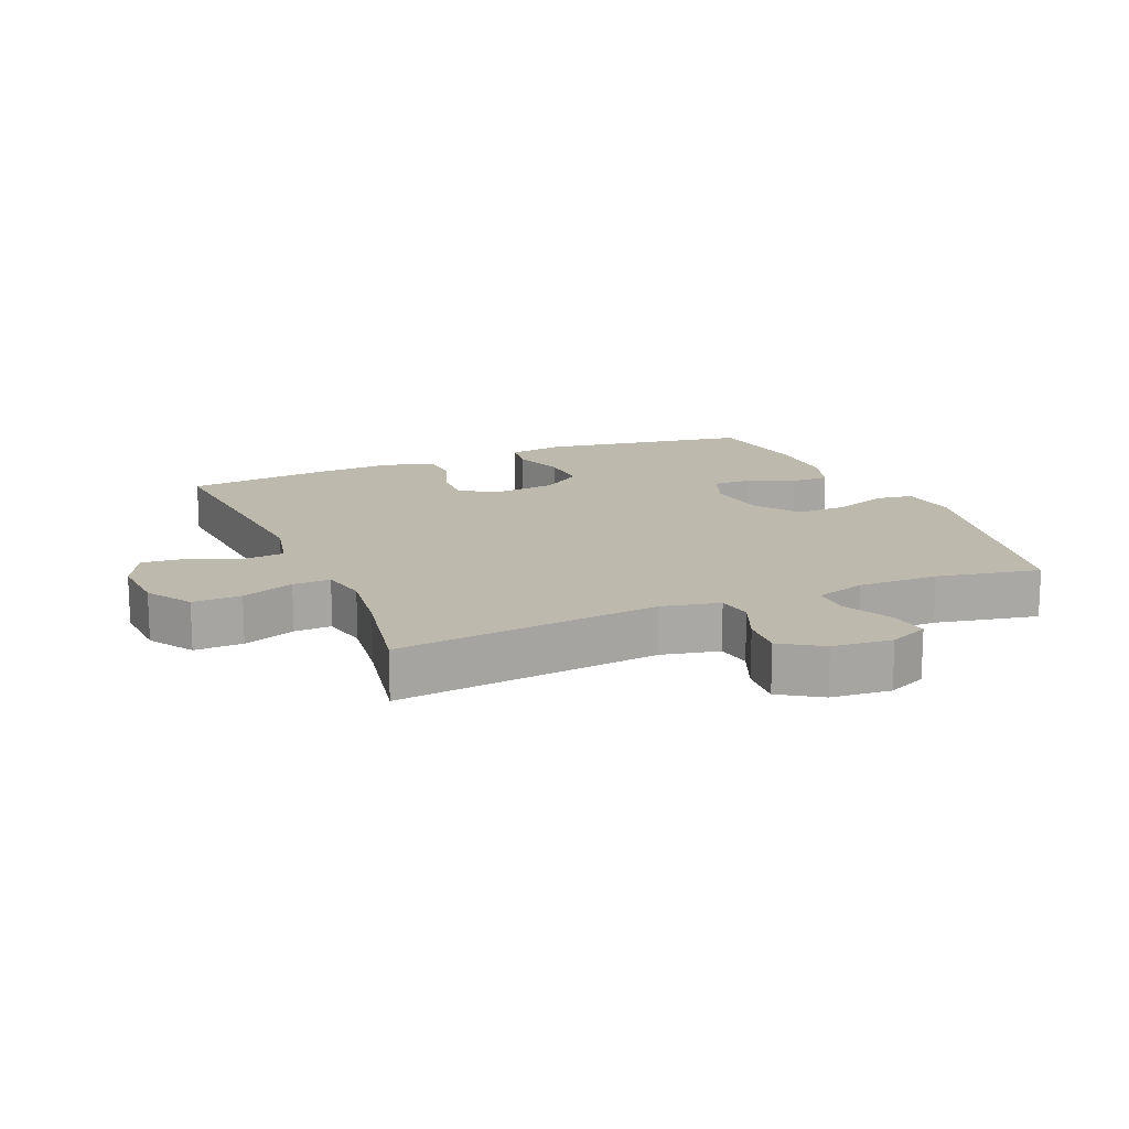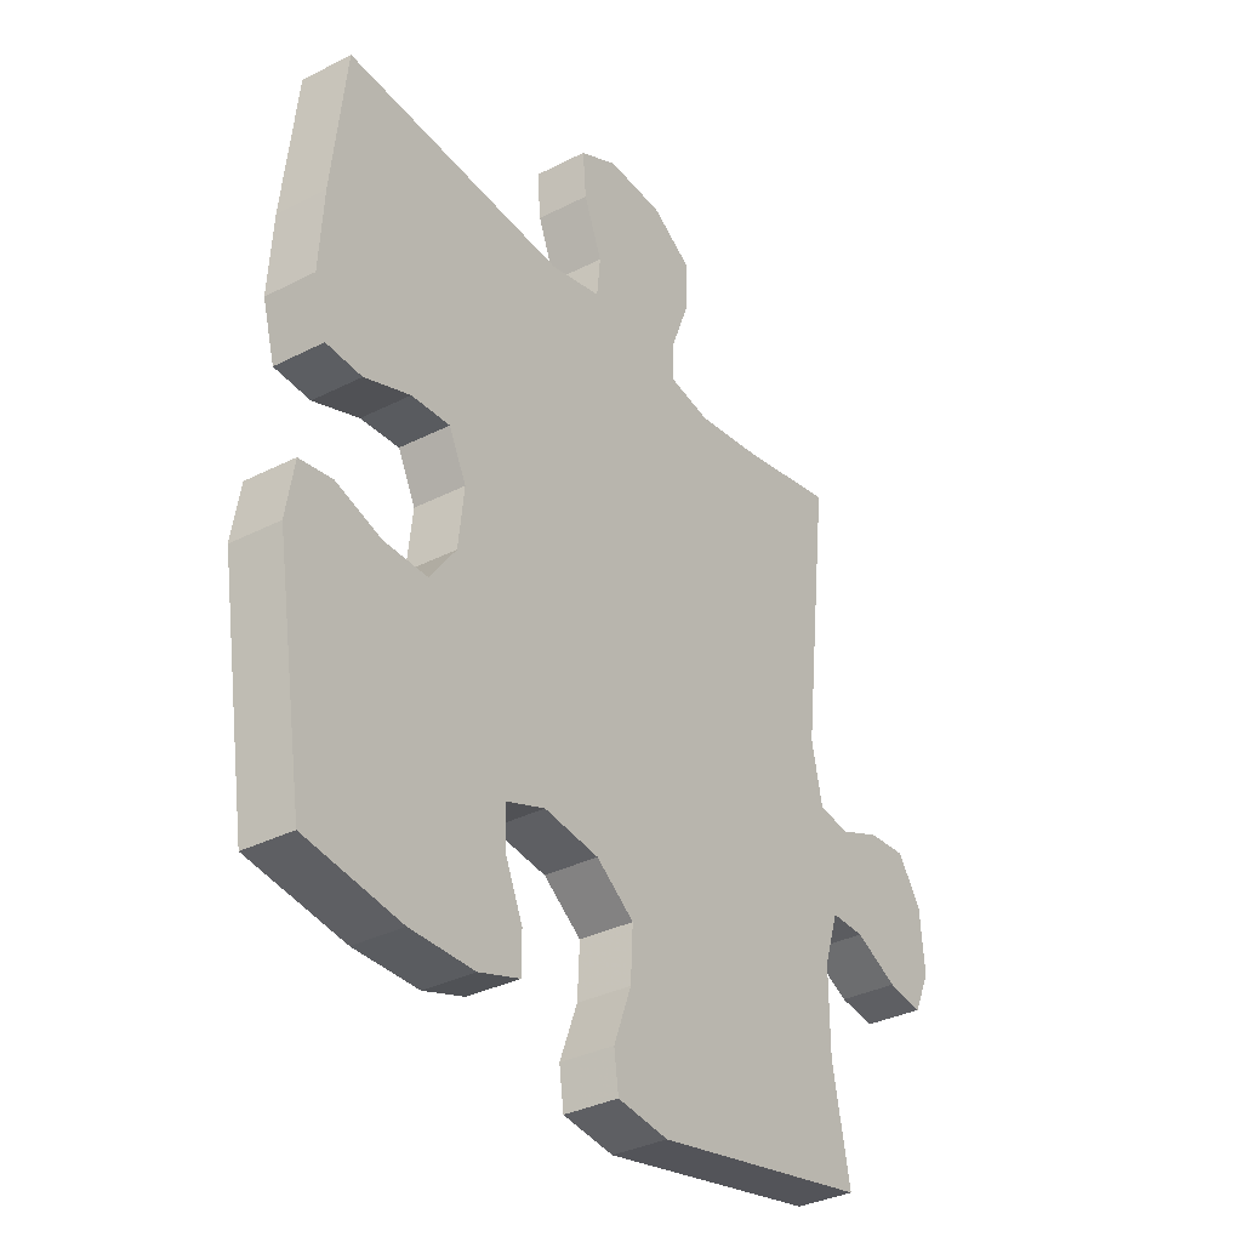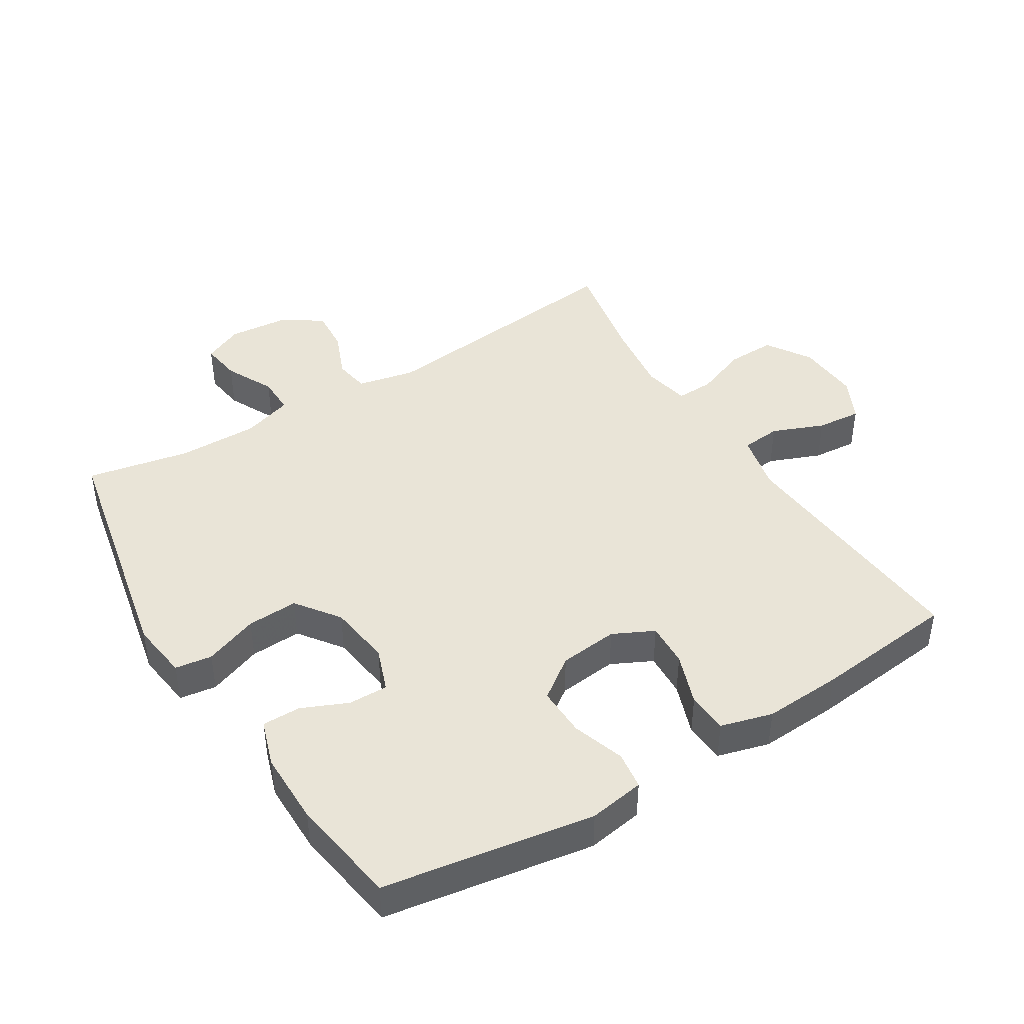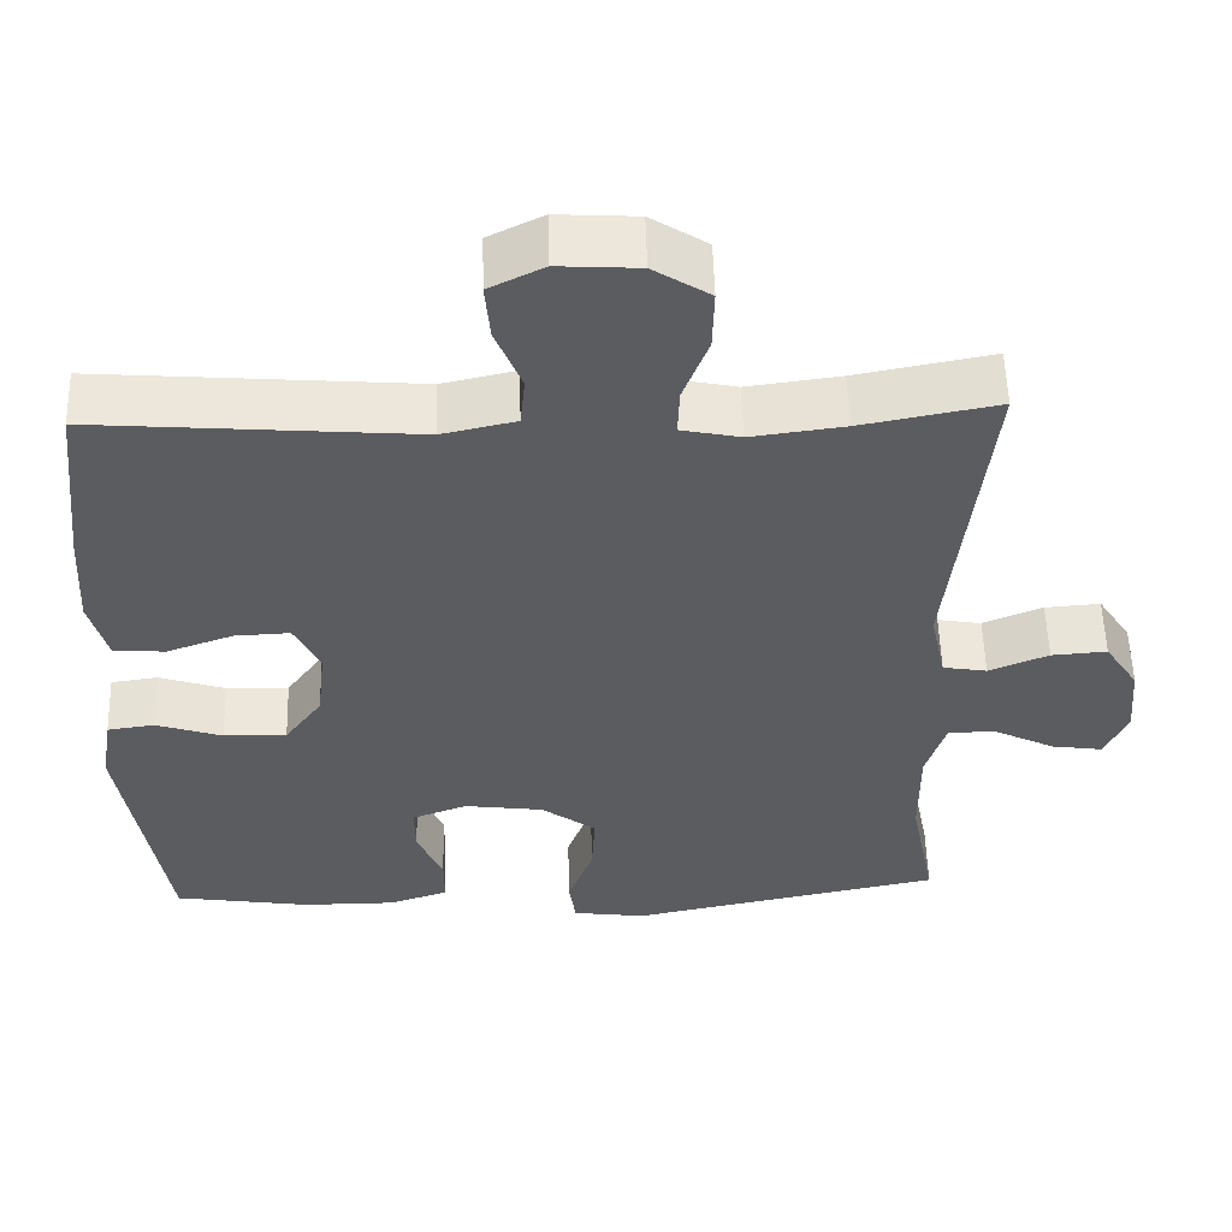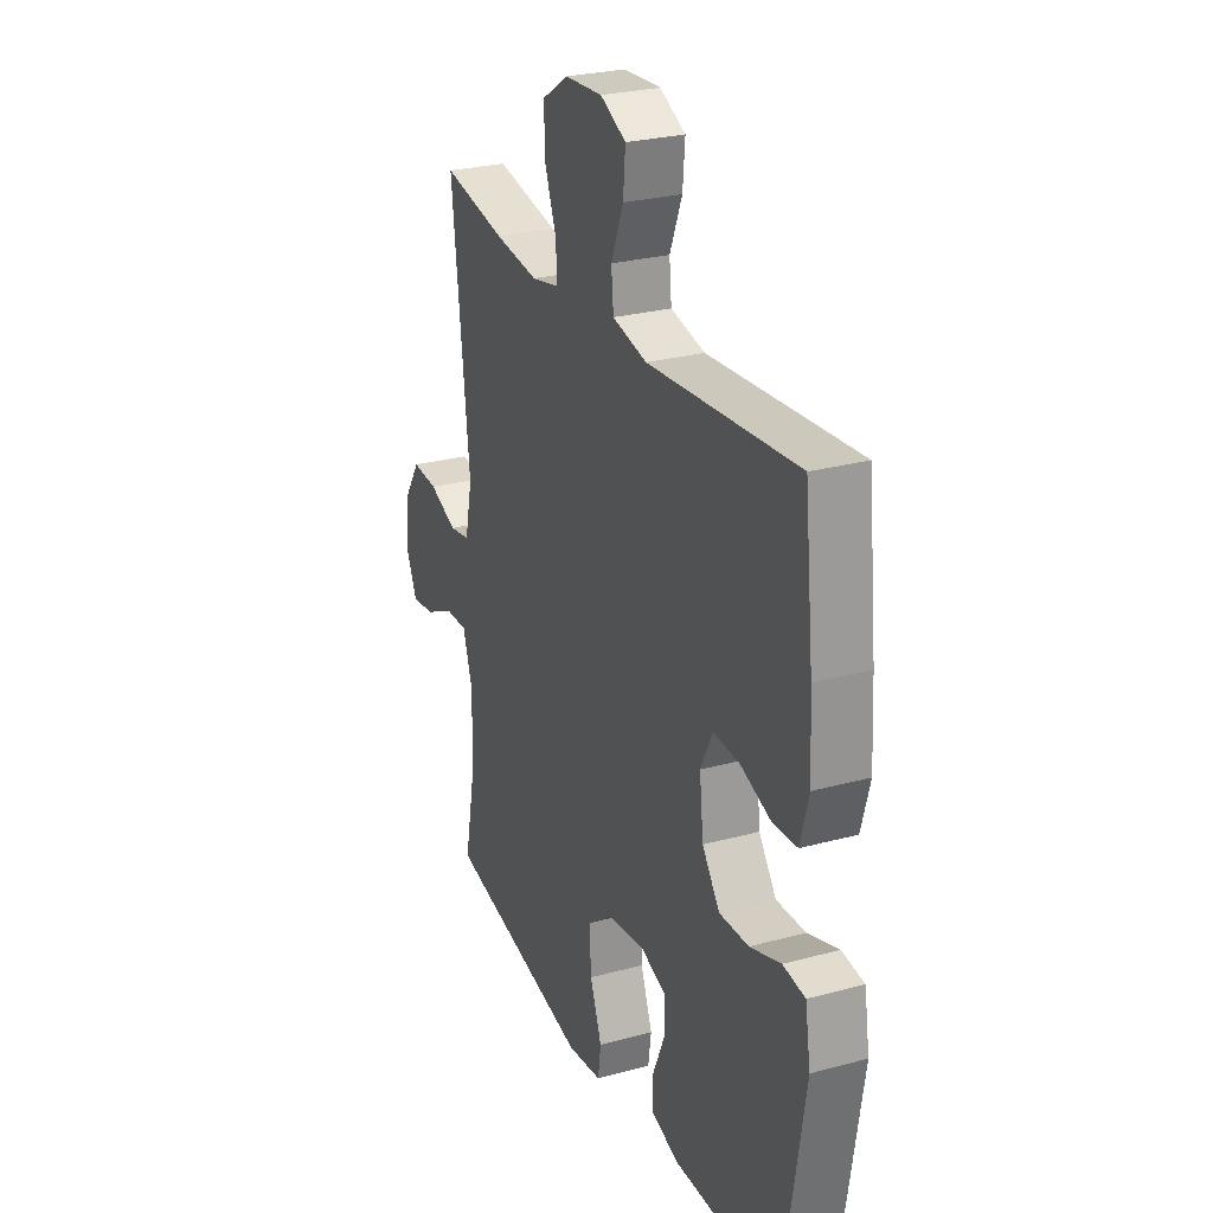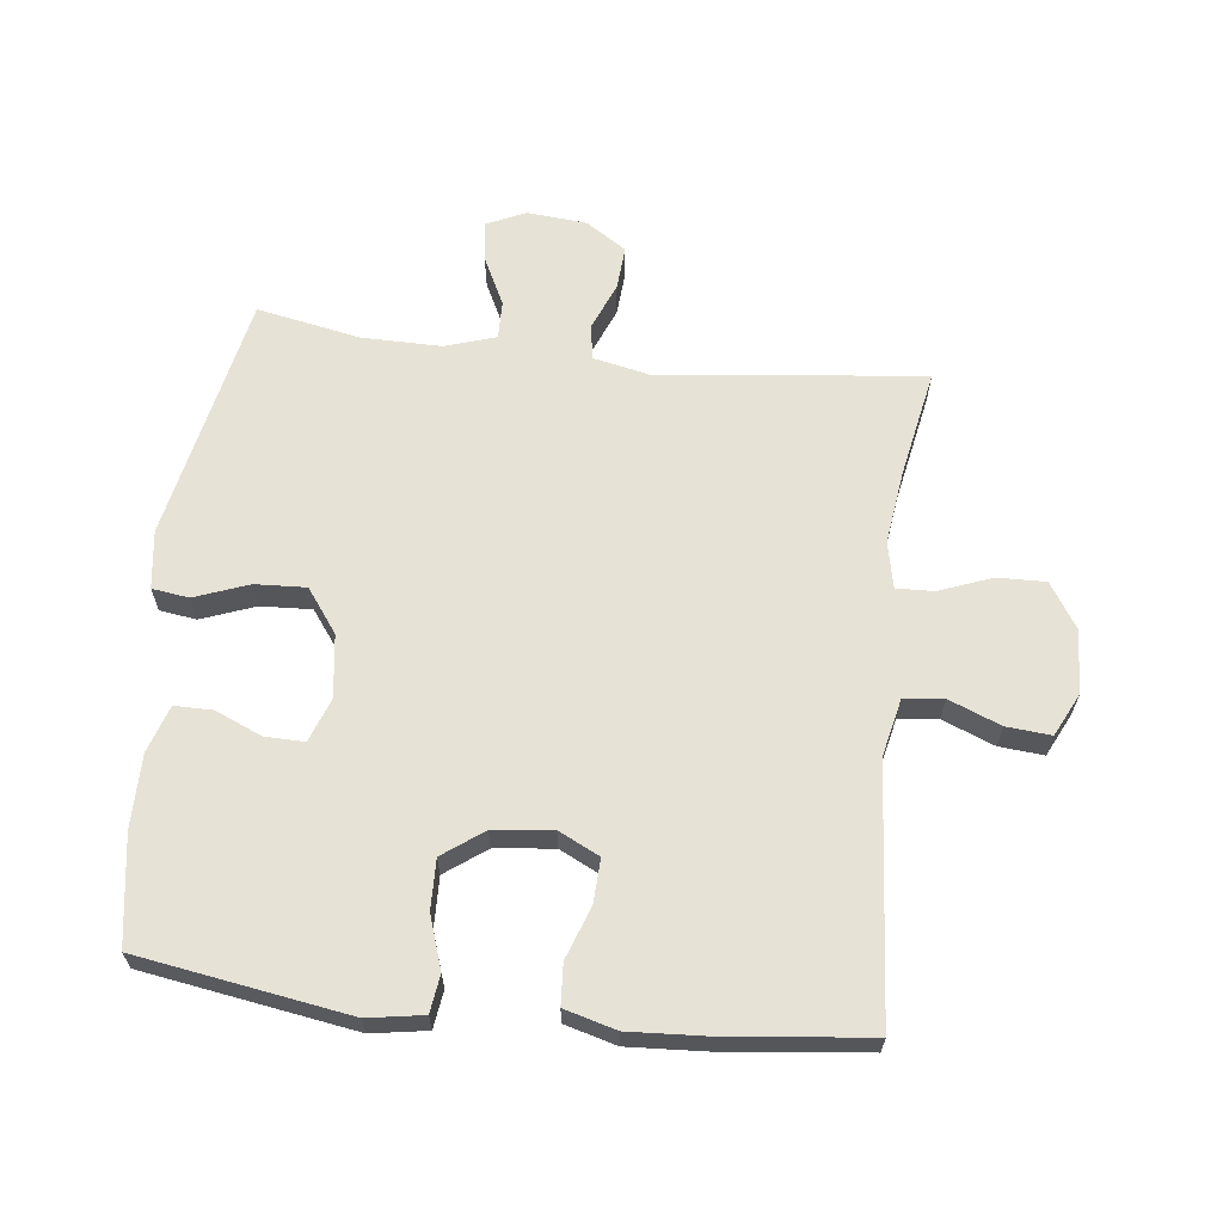
<metadata>
{"format":"obj","ext":"obj","renderer":"f3d","projection":"perspective","resolution":1024,"background":"white","views":[{"elev":15.2,"azim":67.1,"up":"+Y"},{"elev":-34.4,"azim":-55.5,"up":"+Z"},{"elev":43.5,"azim":-121.7,"up":"+Y"},{"elev":54.7,"azim":-1.6,"up":"+Z"},{"elev":26.7,"azim":-112.9,"up":"+Z"},{"elev":64.0,"azim":-83.4,"up":"+Y"}]}
</metadata>
<code>
v 0.5 0.07 0.5
v 0.454 0.07 0.093
v 0.473 0.07 0.004
v 0.527 0.07 -0.005
v 0.6 0.07 0.025
v 0.668 0.07 0.03
v 0.709 0.07 -0.033
v 0.717 0.07 -0.125
v 0.689 0.07 -0.186
v 0.627 0.07 -0.177
v 0.552 0.07 -0.14
v 0.493 0.07 -0.139
v 0.468 0.07 -0.217
v 0.469 0.07 -0.341
v 0.5 0.07 -0.5
v 0.117 0.07 -0.578
v 0.027 0.07 -0.566
v 0.019 0.07 -0.509
v 0.05 0.07 -0.426
v 0.054 0.07 -0.347
v -0.013 0.07 -0.298
v -0.11 0.07 -0.285
v -0.178 0.07 -0.31
v -0.177 0.07 -0.371
v -0.146 0.07 -0.443
v -0.146 0.07 -0.502
v -0.219 0.07 -0.526
v -0.332 0.07 -0.526
v -0.5 0.07 -0.5
v -0.552 0.07 -0.175
v -0.538 0.07 -0.089
v -0.48 0.07 -0.081
v -0.399 0.07 -0.108
v -0.322 0.07 -0.11
v -0.276 0.07 -0.047
v -0.266 0.07 0.044
v -0.297 0.07 0.107
v -0.365 0.07 0.104
v -0.446 0.07 0.075
v -0.509 0.07 0.079
v -0.531 0.07 0.159
v -0.524 0.07 0.28
v -0.5 0.07 0.5
v -0.11 0.07 0.469
v -0.02 0.07 0.489
v -0.014 0.07 0.55
v -0.046 0.07 0.63
v -0.052 0.07 0.699
v 0.015 0.07 0.732
v 0.113 0.07 0.726
v 0.182 0.07 0.682
v 0.18 0.07 0.607
v 0.149 0.07 0.526
v 0.147 0.07 0.468
v 0.219 0.07 0.453
v 0.333 0.07 0.468
v 0.5 0 0.5
v 0.454 0 0.093
v 0.473 0 0.004
v 0.527 0 -0.005
v 0.6 0 0.025
v 0.668 0 0.03
v 0.709 0 -0.033
v 0.717 0 -0.125
v 0.689 0 -0.186
v 0.627 0 -0.177
v 0.552 0 -0.14
v 0.493 0 -0.139
v 0.468 0 -0.217
v 0.469 0 -0.341
v 0.5 0 -0.5
v 0.117 0 -0.578
v 0.027 0 -0.566
v 0.019 0 -0.509
v 0.05 0 -0.426
v 0.054 0 -0.347
v -0.013 0 -0.298
v -0.11 0 -0.285
v -0.178 0 -0.31
v -0.177 0 -0.371
v -0.146 0 -0.443
v -0.146 0 -0.502
v -0.219 0 -0.526
v -0.332 0 -0.526
v -0.5 0 -0.5
v -0.552 0 -0.175
v -0.538 0 -0.089
v -0.48 0 -0.081
v -0.399 0 -0.108
v -0.322 0 -0.11
v -0.276 0 -0.047
v -0.266 0 0.044
v -0.297 0 0.107
v -0.365 0 0.104
v -0.446 0 0.075
v -0.509 0 0.079
v -0.531 0 0.159
v -0.524 0 0.28
v -0.5 0 0.5
v -0.11 0 0.469
v -0.02 0 0.489
v -0.014 0 0.55
v -0.046 0 0.63
v -0.052 0 0.699
v 0.015 0 0.732
v 0.113 0 0.726
v 0.182 0 0.682
v 0.18 0 0.607
v 0.149 0 0.526
v 0.147 0 0.468
v 0.219 0 0.453
v 0.333 0 0.468
f 51 52 53
f 50 51 53
f 49 50 53
f 48 49 53
f 47 48 53
f 46 47 53
f 45 46 53 54
f 44 45 54 55
f 42 43 44
f 41 42 44
f 40 41 44
f 39 40 44
f 38 39 44
f 37 38 44 55
f 31 32 33
f 30 31 33
f 29 30 33
f 28 29 33
f 27 28 33
f 26 27 33
f 25 26 33
f 24 25 33
f 23 24 33 34
f 22 23 34 35
f 17 18 19
f 16 17 19
f 15 16 19
f 14 15 19
f 13 14 19 20
f 12 13 20 21
f 9 10 11
f 8 9 11
f 7 8 11
f 6 7 11
f 5 6 11
f 4 5 11
f 3 4 11 12
f 22 35 36
f 21 22 36
f 12 21 36
f 3 12 36
f 2 3 36
f 2 36 37
f 1 2 37
f 56 1 37
f 37 55 56
f 109 108 107
f 109 107 106
f 109 106 105
f 109 105 104
f 109 104 103
f 109 103 102
f 110 109 102 101
f 111 110 101 100
f 100 99 98
f 100 98 97
f 100 97 96
f 100 96 95
f 100 95 94
f 111 100 94 93
f 89 88 87
f 89 87 86
f 89 86 85
f 89 85 84
f 89 84 83
f 89 83 82
f 89 82 81
f 89 81 80
f 90 89 80 79
f 91 90 79 78
f 75 74 73
f 75 73 72
f 75 72 71
f 75 71 70
f 76 75 70 69
f 77 76 69 68
f 67 66 65
f 67 65 64
f 67 64 63
f 67 63 62
f 67 62 61
f 67 61 60
f 68 67 60 59
f 92 91 78
f 92 78 77
f 92 77 68
f 92 68 59
f 92 59 58
f 93 92 58
f 93 58 57
f 93 57 112
f 112 111 93
f 1 57 58 2
f 2 58 59 3
f 3 59 60 4
f 4 60 61 5
f 5 61 62 6
f 6 62 63 7
f 7 63 64 8
f 8 64 65 9
f 9 65 66 10
f 10 66 67 11
f 11 67 68 12
f 12 68 69 13
f 13 69 70 14
f 14 70 71 15
f 15 71 72 16
f 16 72 73 17
f 17 73 74 18
f 18 74 75 19
f 19 75 76 20
f 20 76 77 21
f 21 77 78 22
f 22 78 79 23
f 23 79 80 24
f 24 80 81 25
f 25 81 82 26
f 26 82 83 27
f 27 83 84 28
f 28 84 85 29
f 29 85 86 30
f 30 86 87 31
f 31 87 88 32
f 32 88 89 33
f 33 89 90 34
f 34 90 91 35
f 35 91 92 36
f 36 92 93 37
f 37 93 94 38
f 38 94 95 39
f 39 95 96 40
f 40 96 97 41
f 41 97 98 42
f 42 98 99 43
f 43 99 100 44
f 44 100 101 45
f 45 101 102 46
f 46 102 103 47
f 47 103 104 48
f 48 104 105 49
f 49 105 106 50
f 50 106 107 51
f 51 107 108 52
f 52 108 109 53
f 53 109 110 54
f 54 110 111 55
f 55 111 112 56
f 56 112 57 1

</code>
